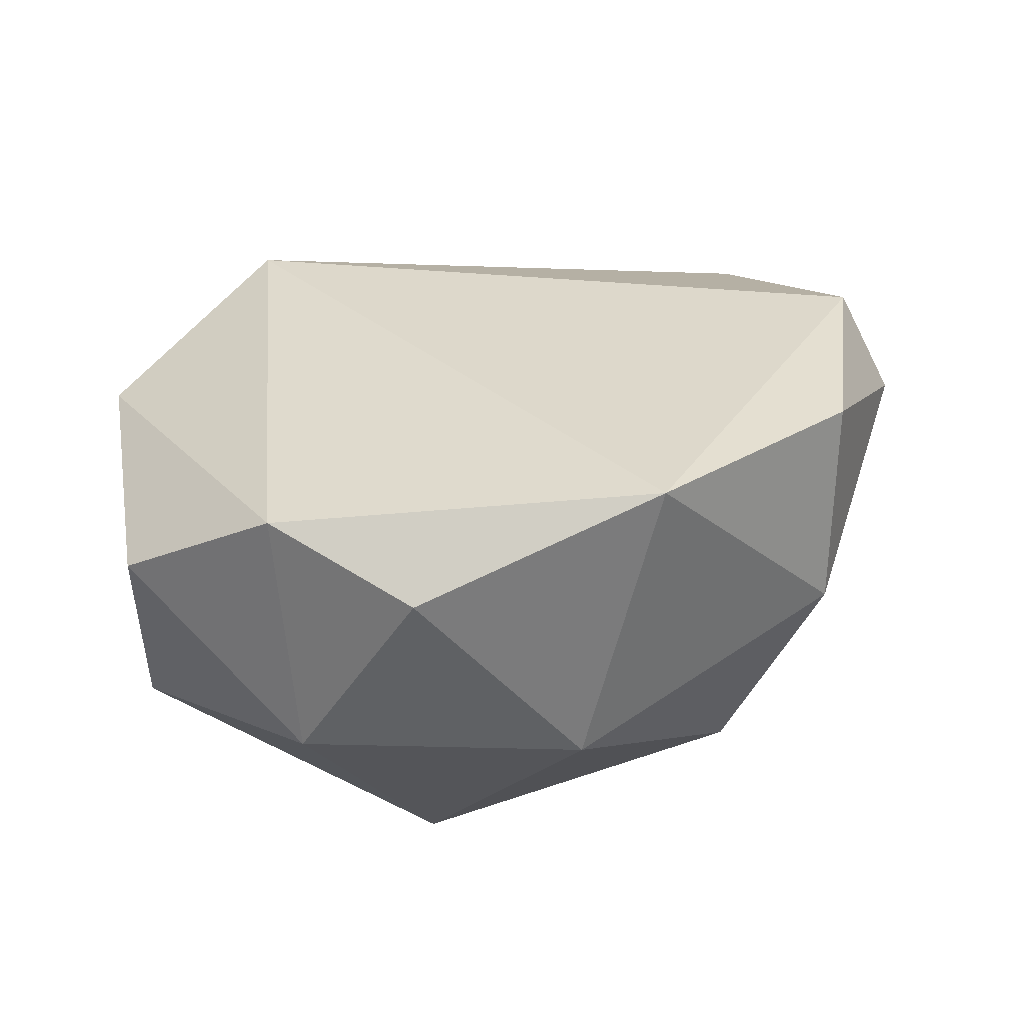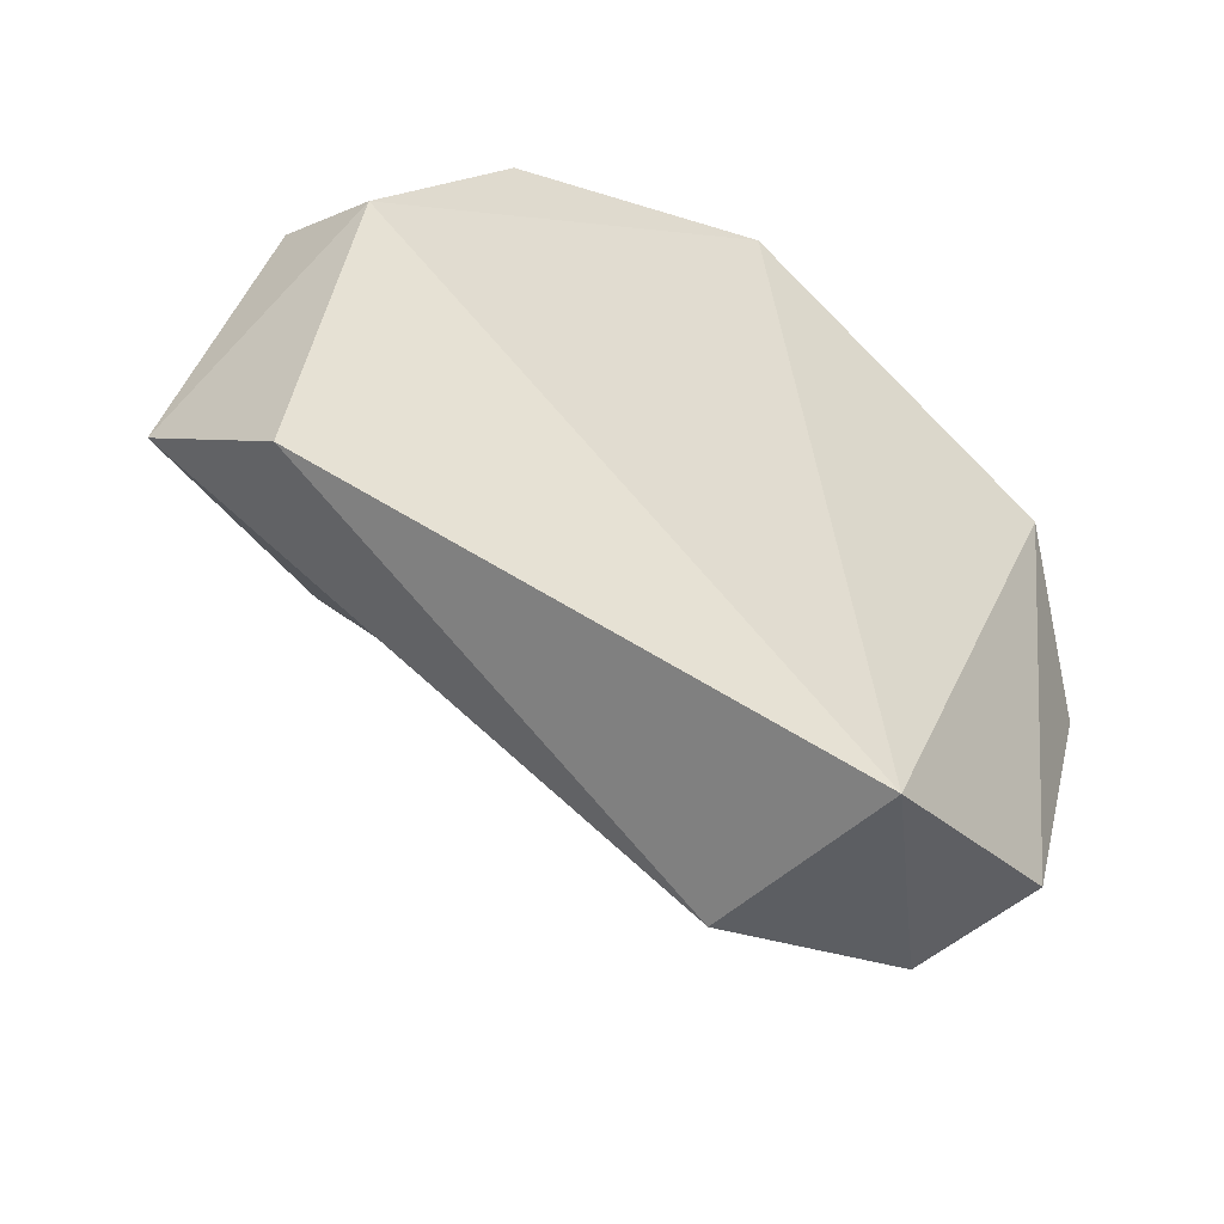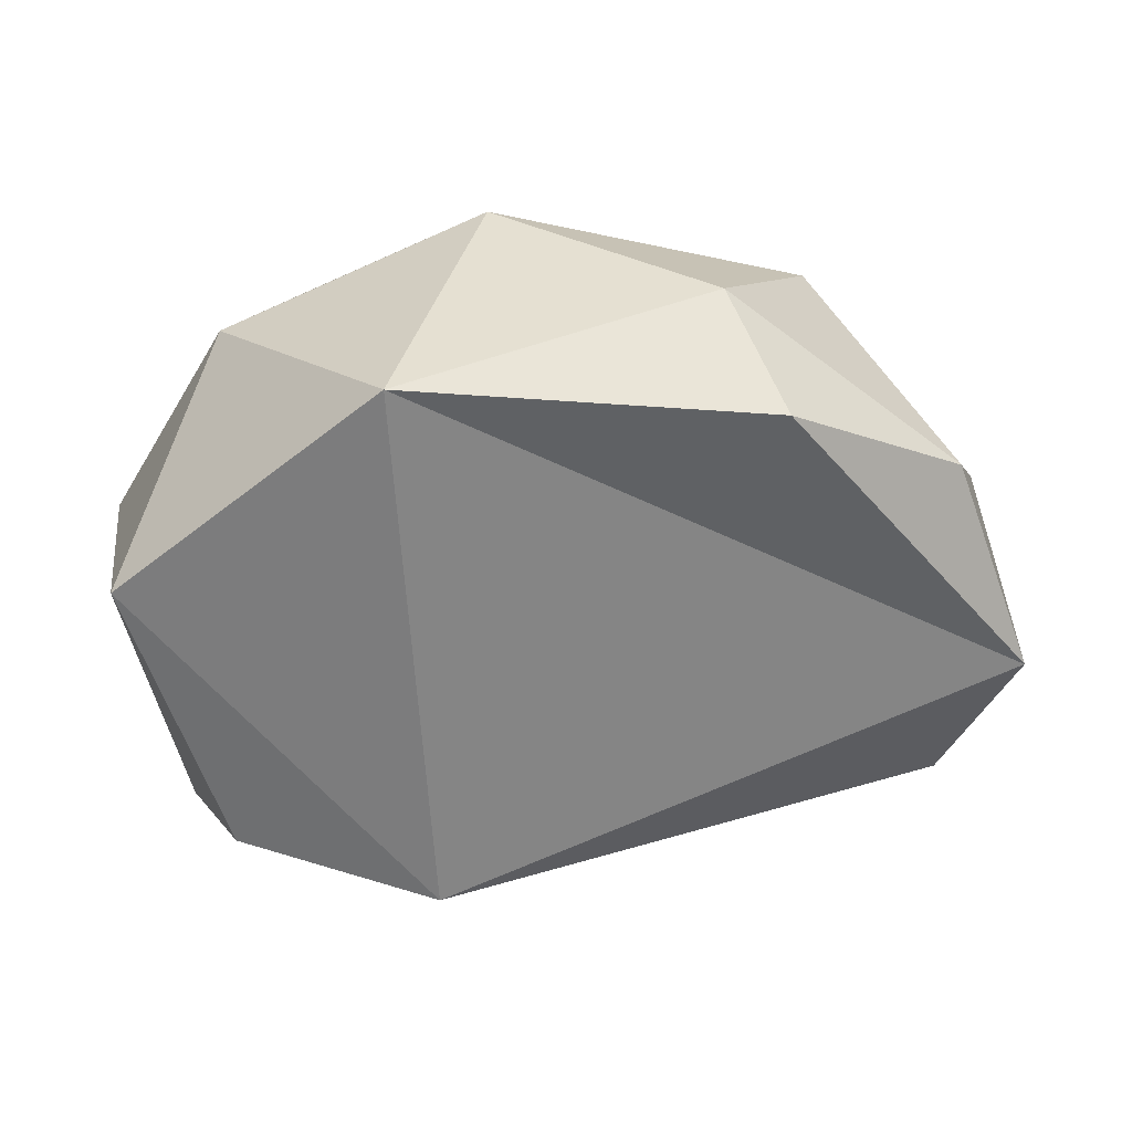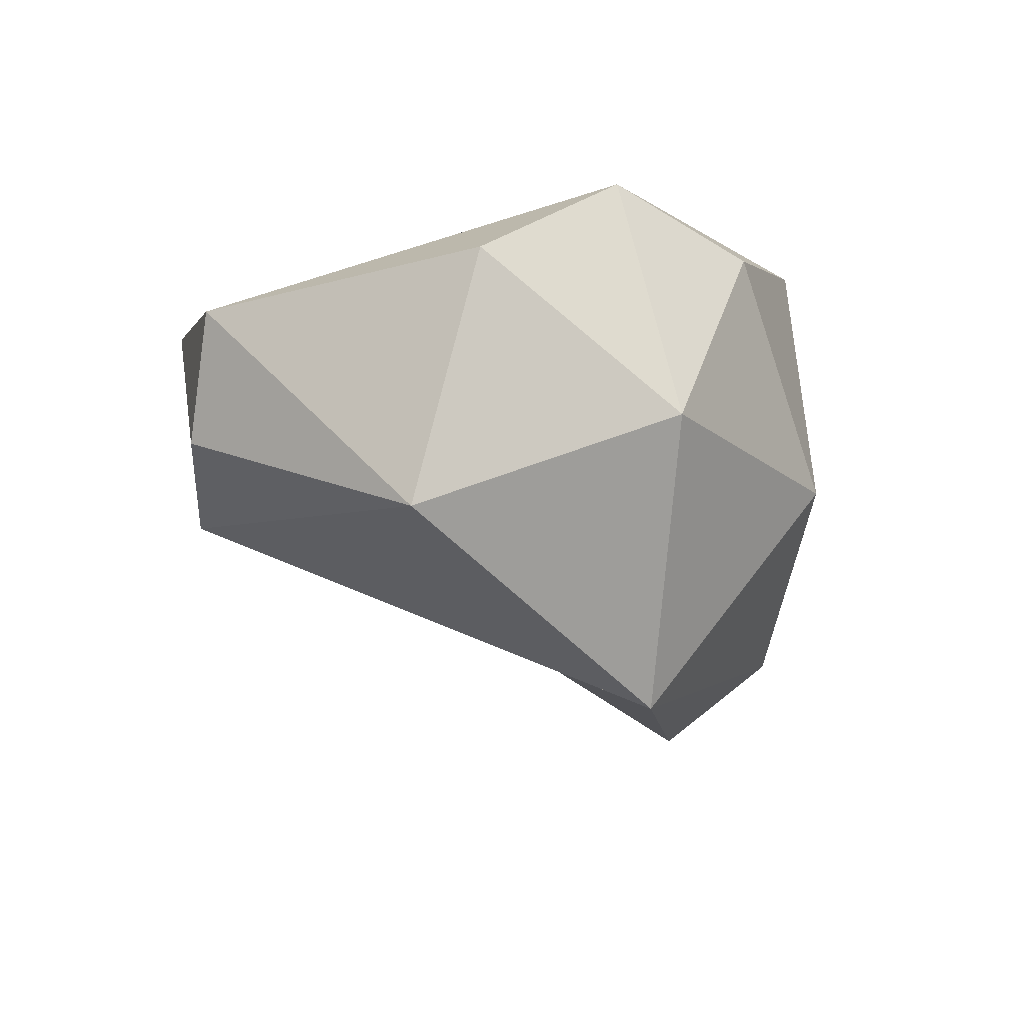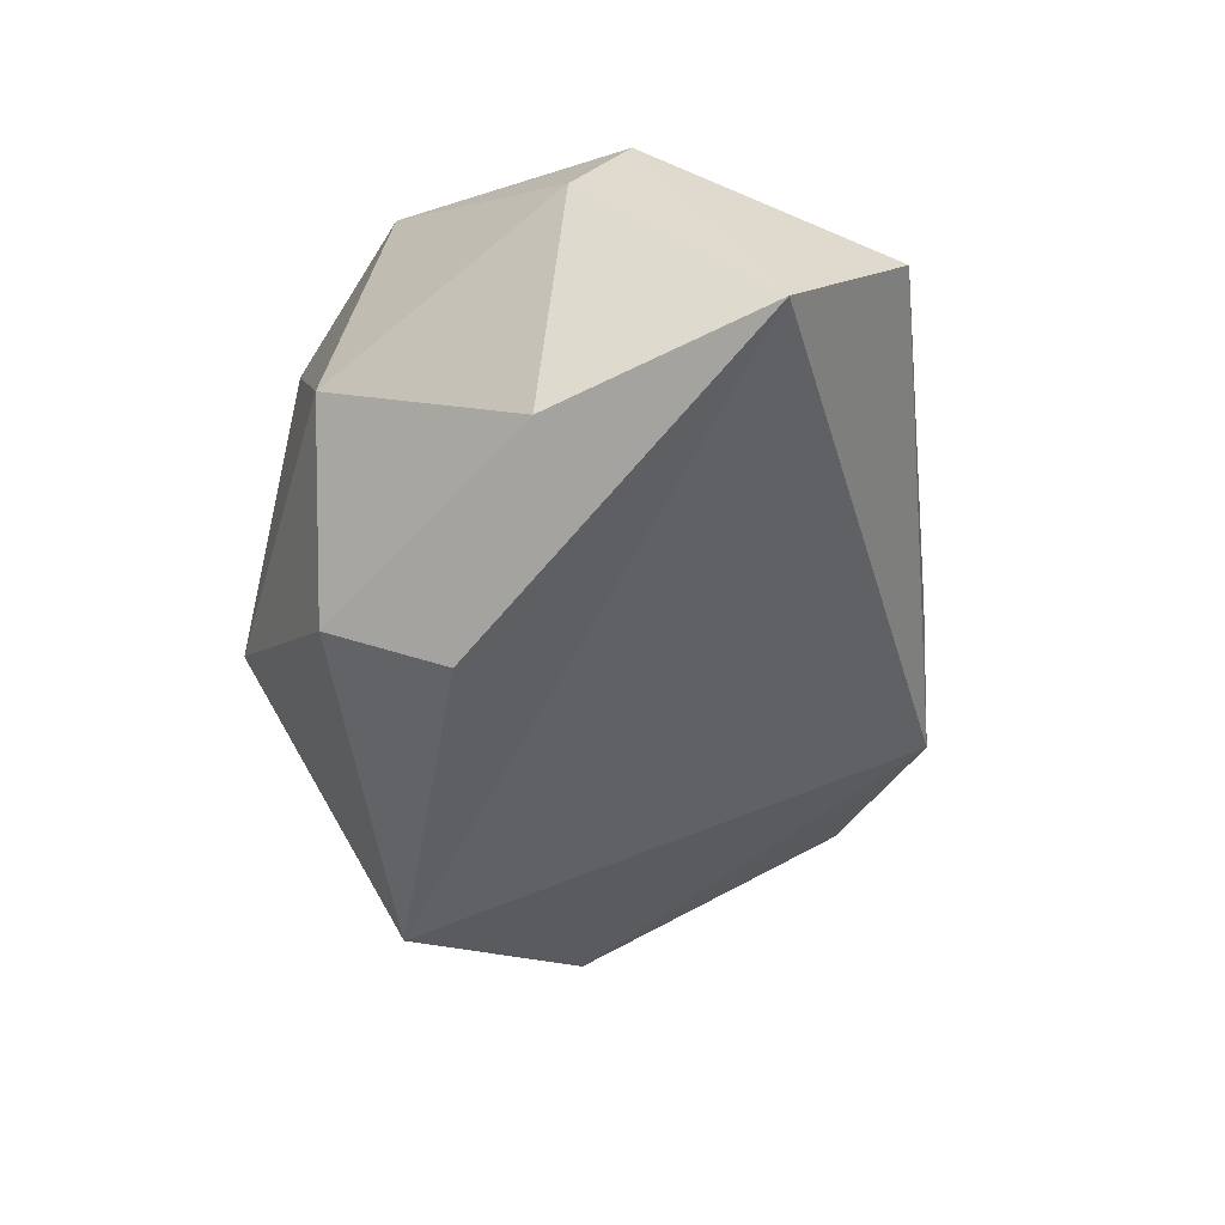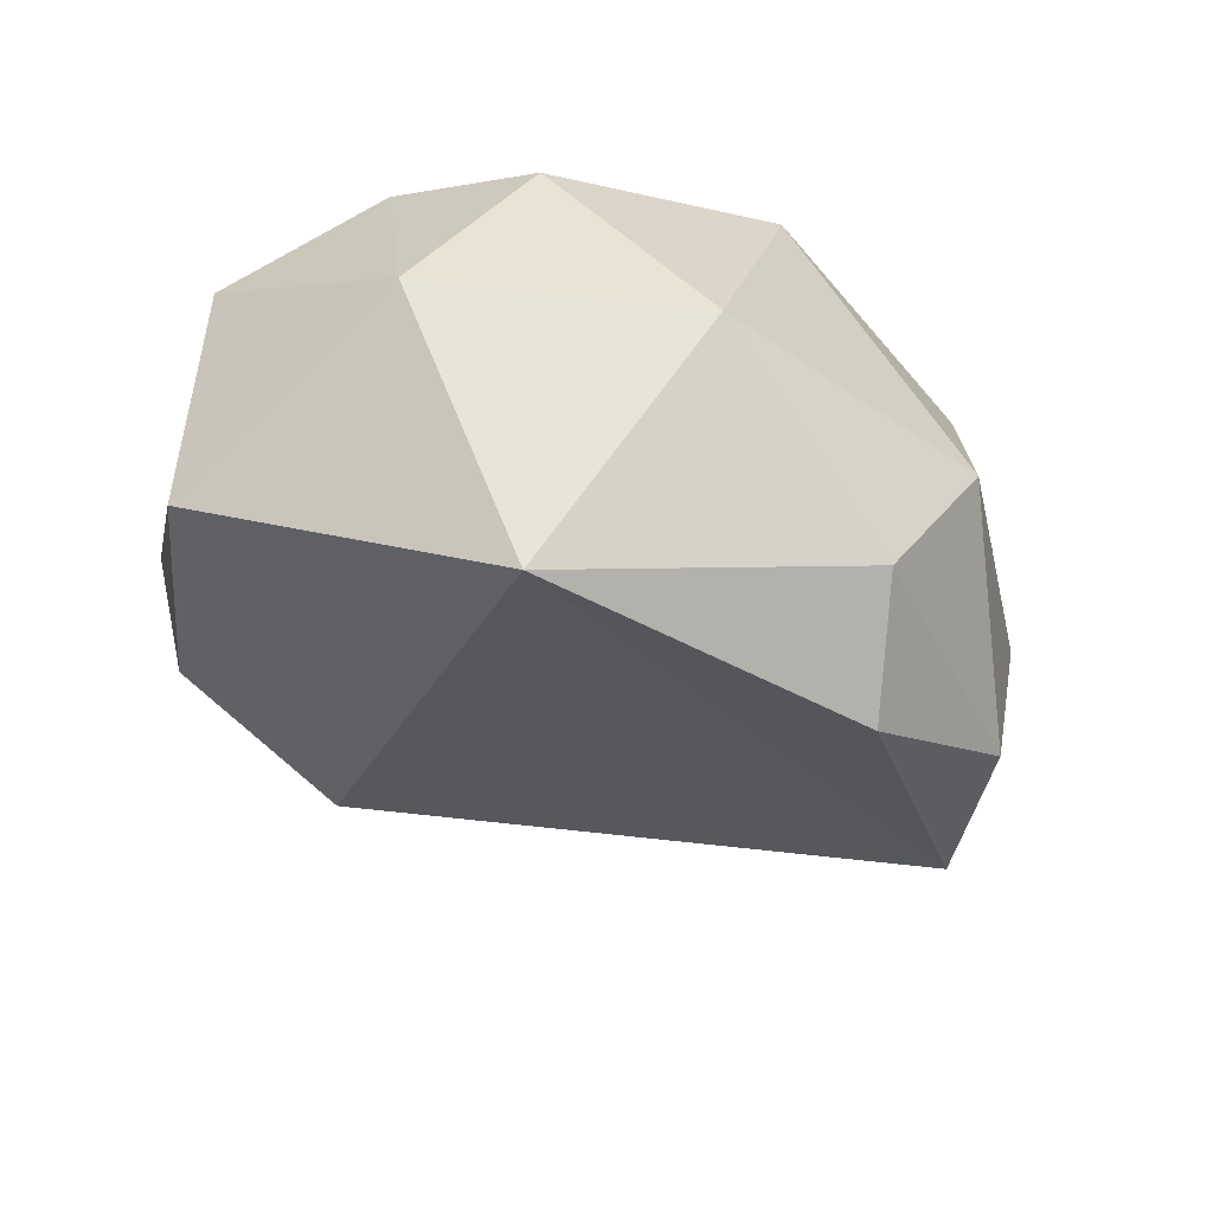
<metadata>
{"format":"obj","ext":"obj","renderer":"f3d","projection":"perspective","resolution":1024,"background":"white","views":[{"elev":40.8,"azim":-24.2,"up":"+Y"},{"elev":-57.8,"azim":143.9,"up":"+Z"},{"elev":4.5,"azim":-3.8,"up":"+Z"},{"elev":-16.2,"azim":-79.3,"up":"+Y"},{"elev":-40.9,"azim":84.0,"up":"+Y"},{"elev":-52.8,"azim":-29.3,"up":"+Y"}]}
</metadata>
<code>
o foo.002
v -0.2501 0.158 -0.3647
v 0.7178 -0.00491 -0.1356
v -0.3807 0.1835 0.7568
v 0.06347 0.3228 0.8082
v 0.269 -0.4354 0.7218
v -0.1069 -0.1855 0.8599
v 0.8292 -0.2214 0.07685
v 0.7893 0.03526 0.3941
v -0.5611 0.2729 0.5497
v -0.7688 0.08202 0.3445
v 0.4515 -0.1037 0.7554
v -0.2827 -0.6212 0.559
v 0.36 -0.566 0.5175
v -0.7351 -0.3558 0.223
v 0.7344 0.2007 0.2907
v -0.5658 -0.1669 0.6566
v 0.5123 0.2415 0.6519
v -0.1936 -0.216 -0.3281
v 0.6825 -0.3536 0.4307
v -0.5474 -0.1606 -0.2292
v -0.6354 0.0551 -0.1804
v -0.5092 -0.1502 0.6409
v -0.09625 -0.167 0.8239
v -0.3427 0.1651 0.7311
v 0.7462 -0.1993 0.1192
v 0.7103 0.03173 0.4047
v 0.6142 -0.3182 0.4376
v -0.505 0.2456 0.5447
v -0.6919 0.07382 0.36
v 0.05713 0.2905 0.7774
v 0.4063 -0.09336 0.7299
v -0.2544 -0.5591 0.5531
v 0.324 -0.5094 0.5157
v 0.2421 -0.3919 0.6996
v -0.6616 -0.3203 0.2507
v -0.5719 0.04959 -0.1123
v -0.4927 -0.1445 -0.1563
v -0.2251 0.1422 -0.2782
v 0.661 0.1807 0.3117
v -0.1742 -0.1944 -0.2453
v 0.6461 -0.004419 -0.07205
v 0.4611 0.2173 0.6368
f 16 6 3
f 7 8 19
f 9 10 16
f 9 16 3
f 4 6 11
f 12 13 5
f 14 10 21
f 14 21 20
f 1 9 4
f 1 21 9
f 1 4 15
f 11 6 5
f 12 7 13
f 12 18 7
f 2 1 15
f 20 21 1
f 11 19 8
f 3 4 9
f 8 17 11
f 10 14 16
f 2 7 18
f 3 6 4
f 4 11 17
f 6 16 12
f 6 12 5
f 15 8 7
f 15 17 8
f 19 13 7
f 20 18 14
f 10 9 21
f 20 1 18
f 1 2 18
f 7 2 15
f 12 14 18
f 5 13 19
f 19 11 5
f 16 14 12
f 4 17 15

</code>
